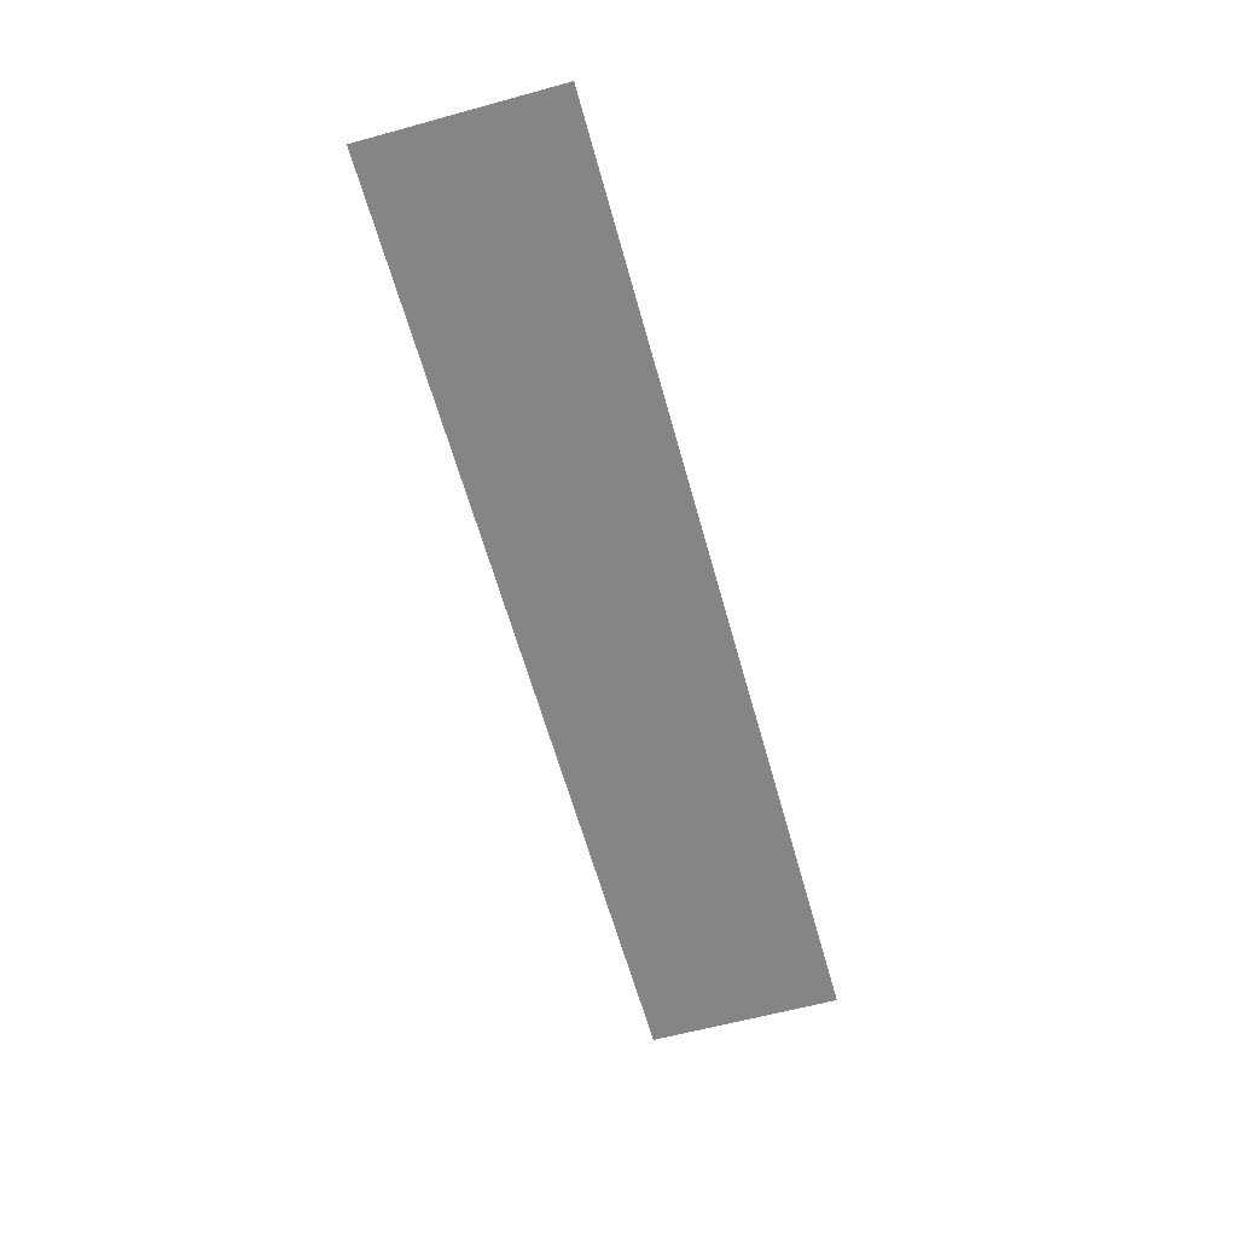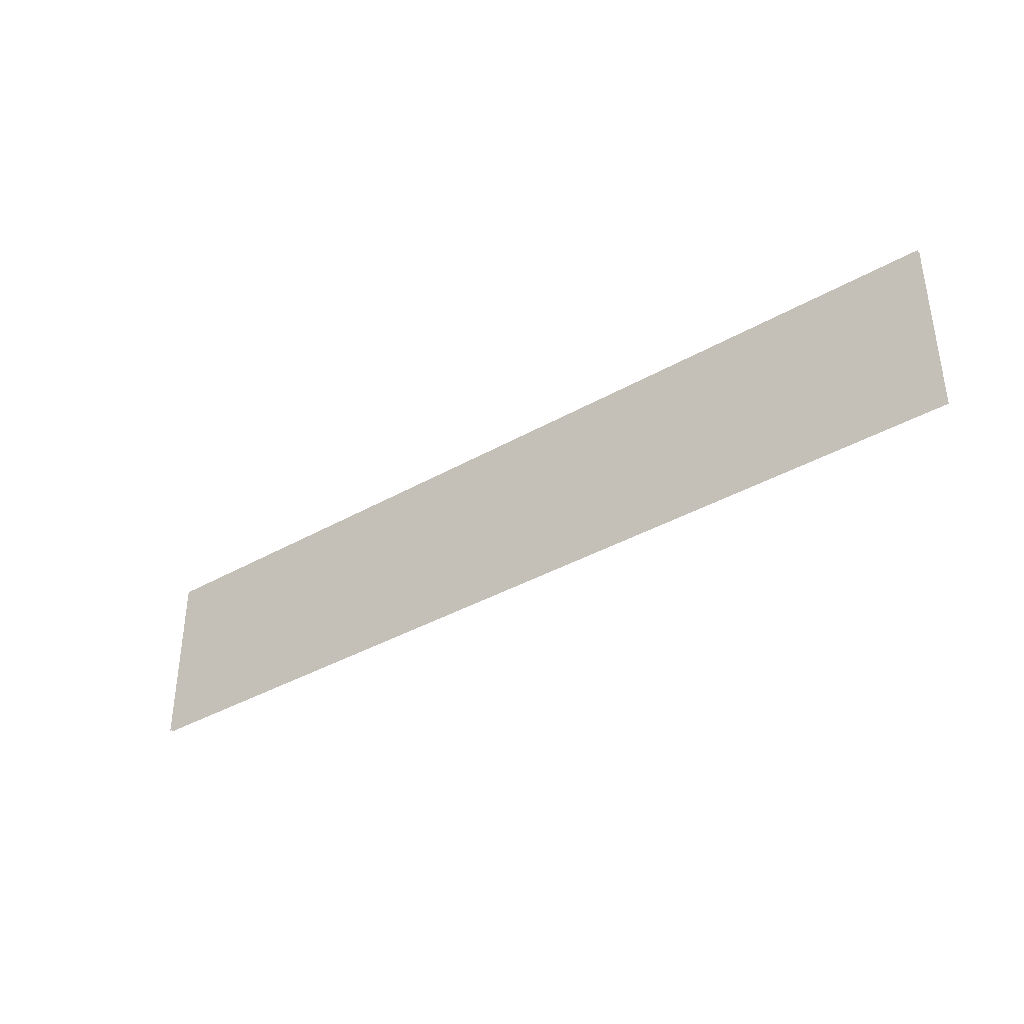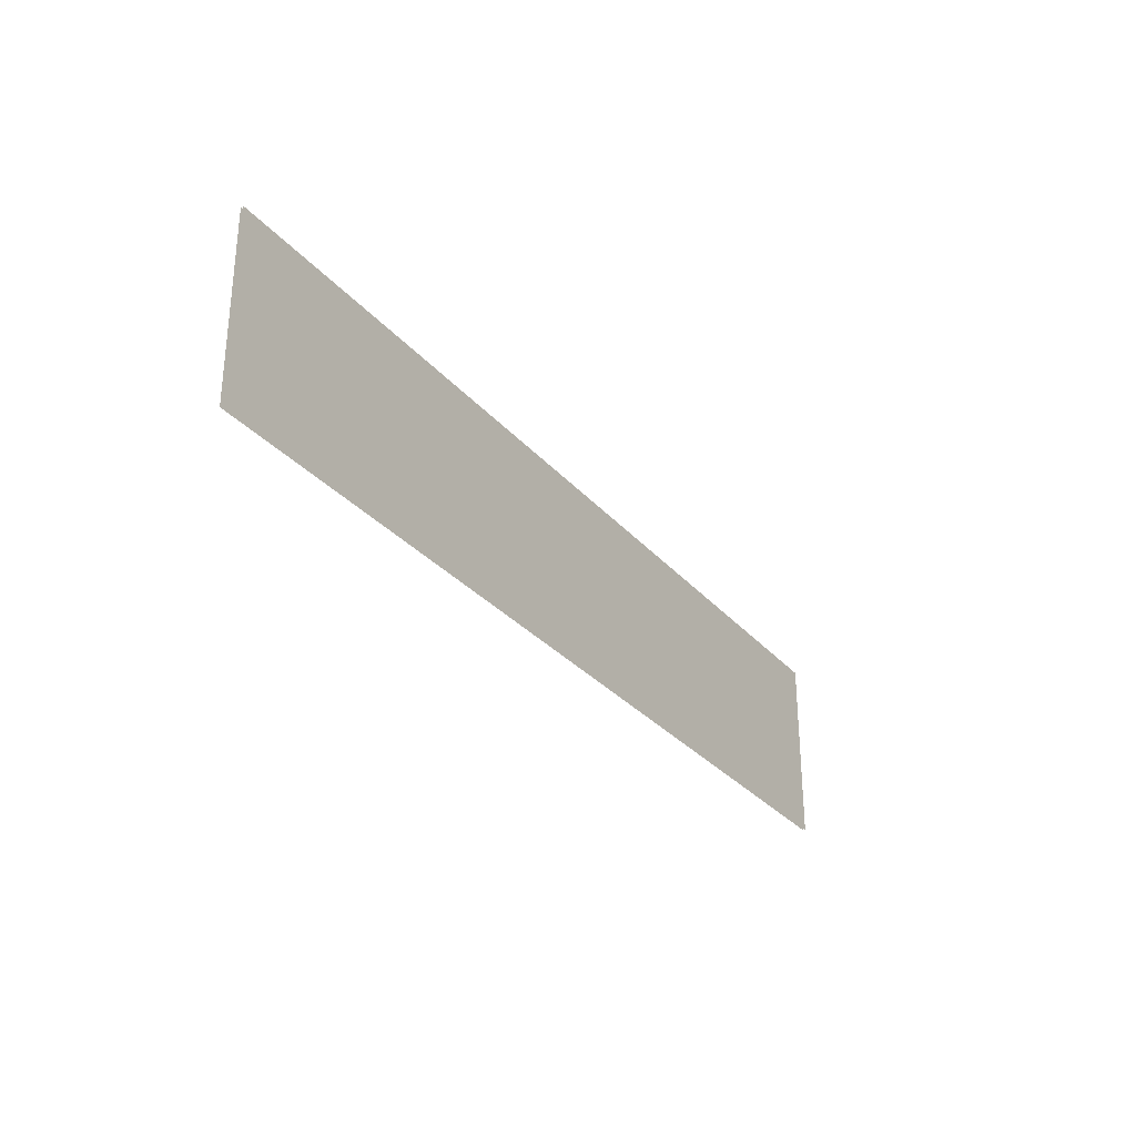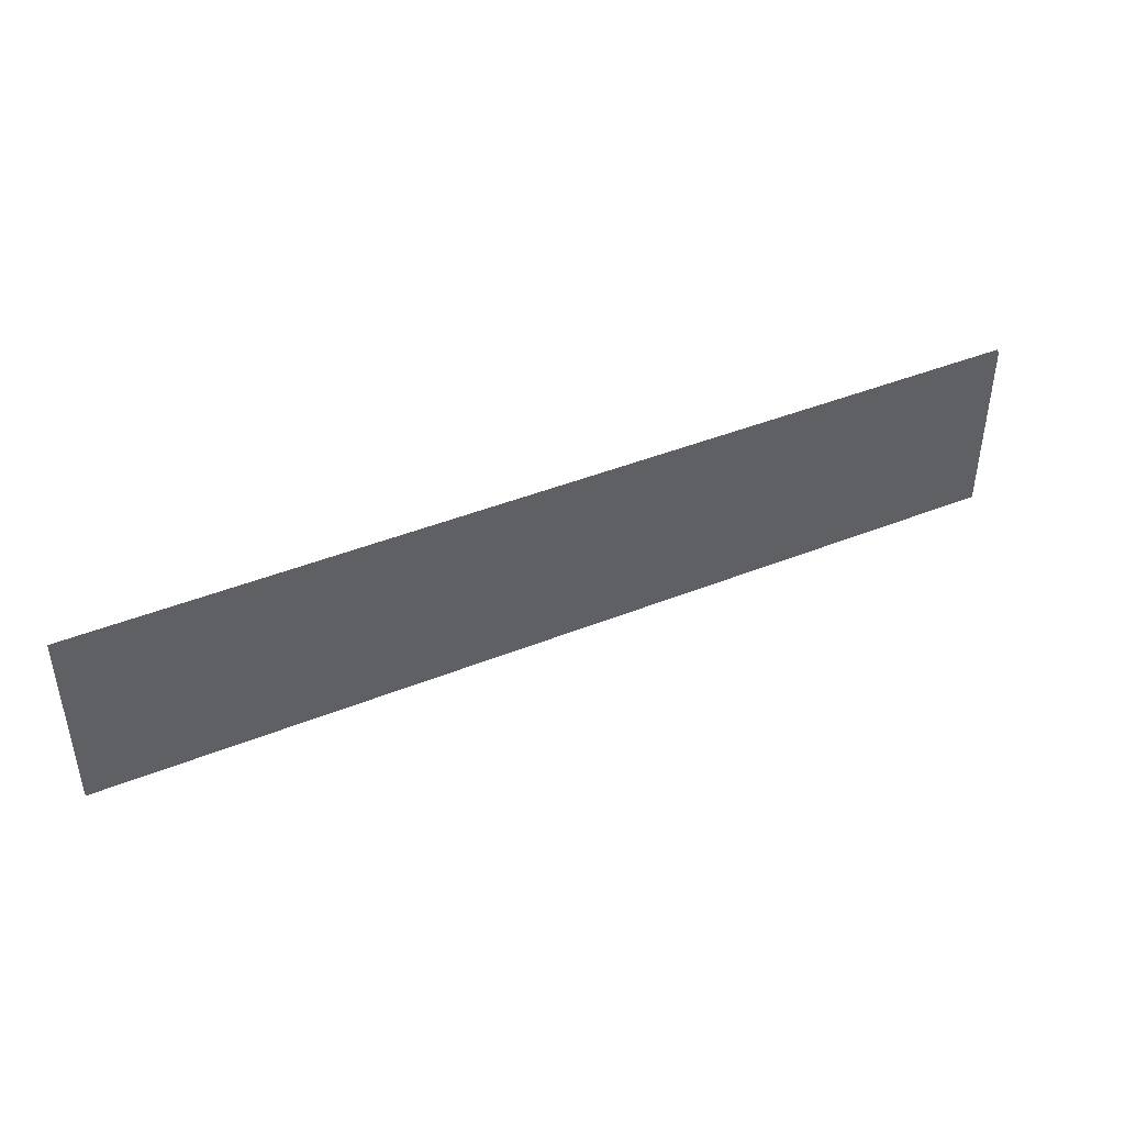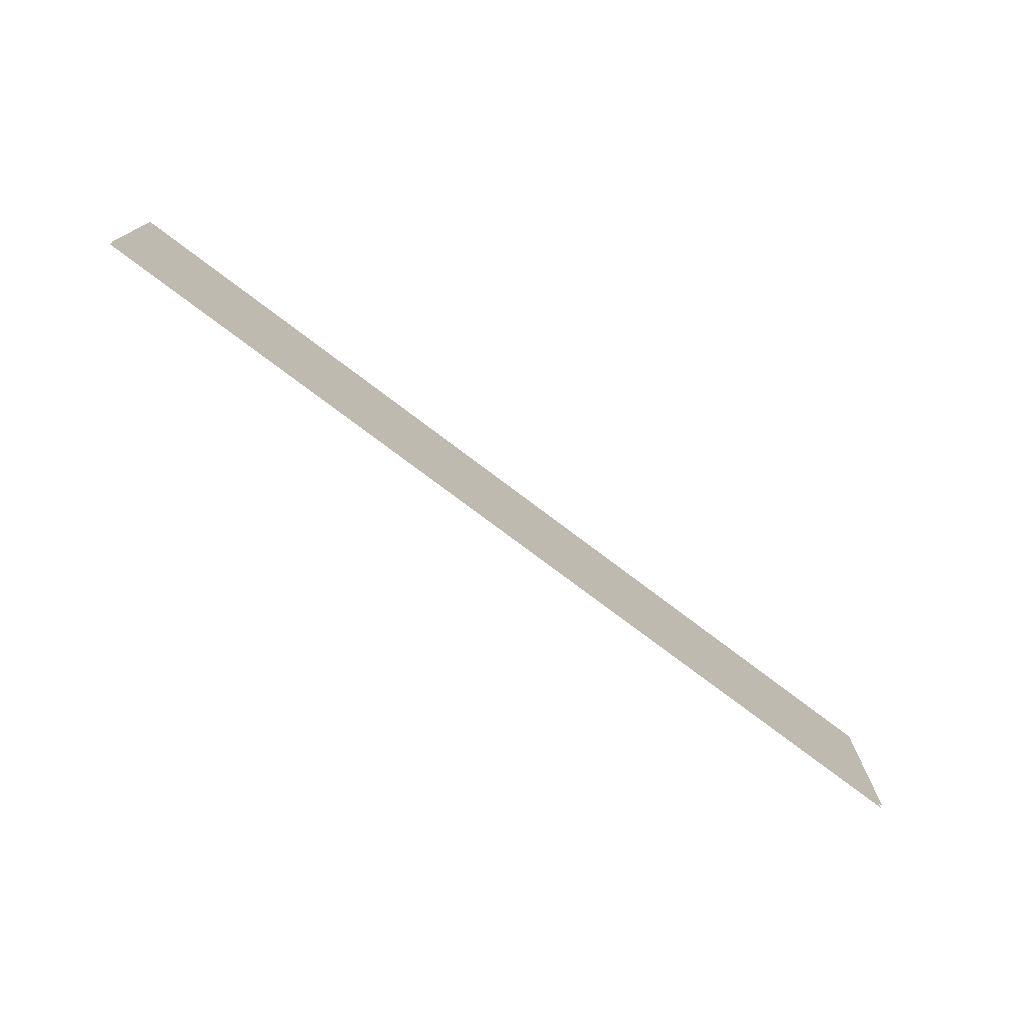
<metadata>
{"format":"obj","ext":"obj","renderer":"f3d","projection":"perspective","resolution":1024,"background":"white","views":[{"elev":-61.9,"azim":105.5,"up":"+Z"},{"elev":-37.6,"azim":-143.8,"up":"+Y"},{"elev":-30.1,"azim":-57.5,"up":"+Y"},{"elev":42.9,"azim":154.5,"up":"+Y"},{"elev":-75.2,"azim":-37.2,"up":"+Y"}]}
</metadata>
<code>
o Plane_Plane.004_Plane_Plane.002_Plane_Plane.004_Plane_Plane.001
v 4.998 2.021 0
v 4.998 0.02129 0
v -5.002 0.02129 0
v -5.002 2.021 0
v 4.998 2.021 -0.02525
v 4.998 0.02129 -0.02525
v -5.002 0.02129 -0.02525
v -5.002 2.021 -0.02525
f 8 6 7
f 2 4 3
f 8 5 6
f 2 1 4

</code>
